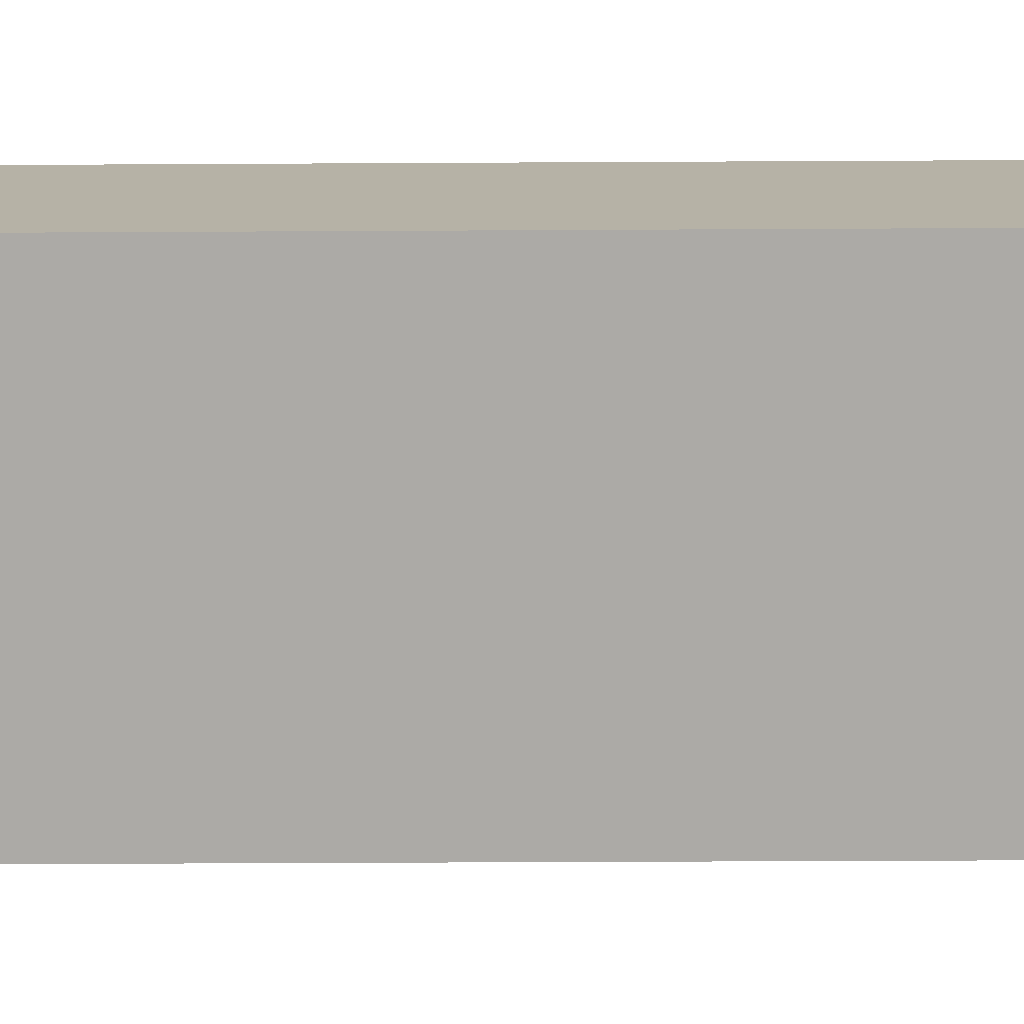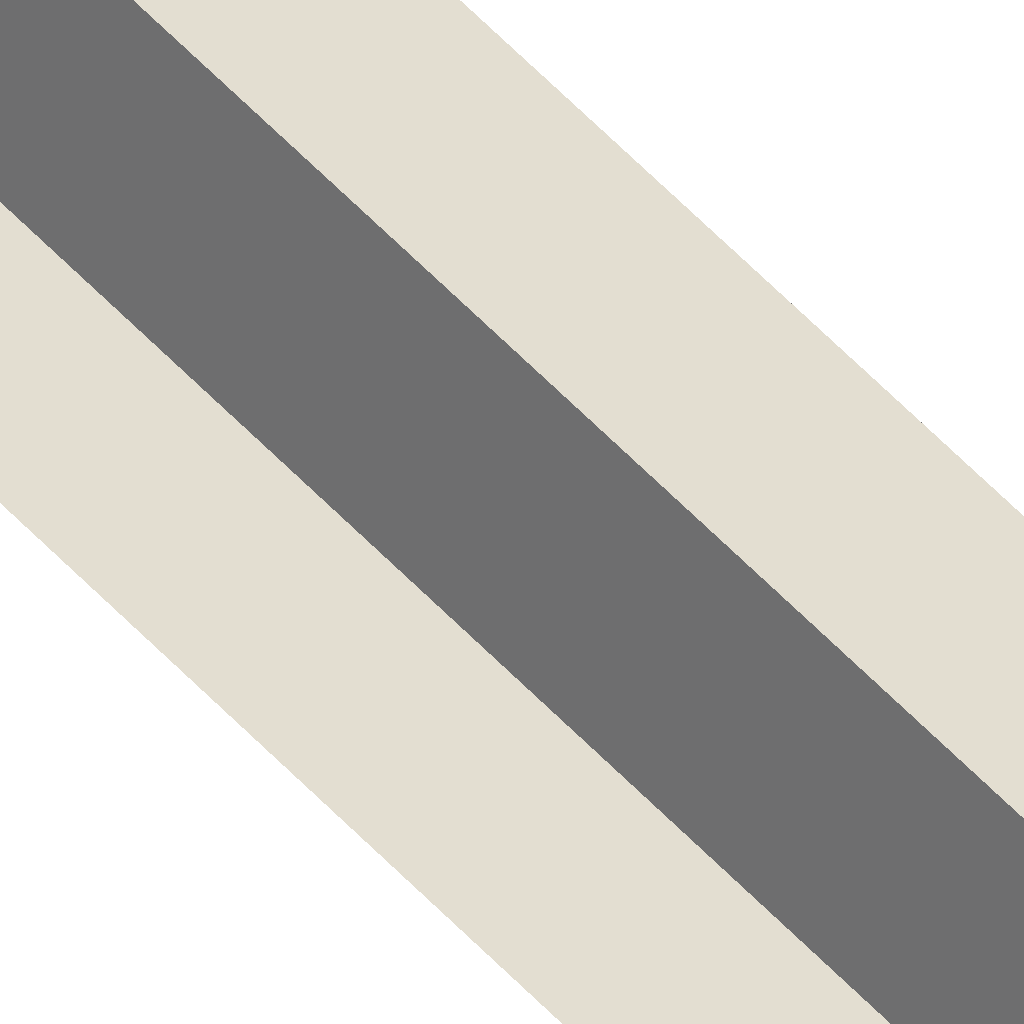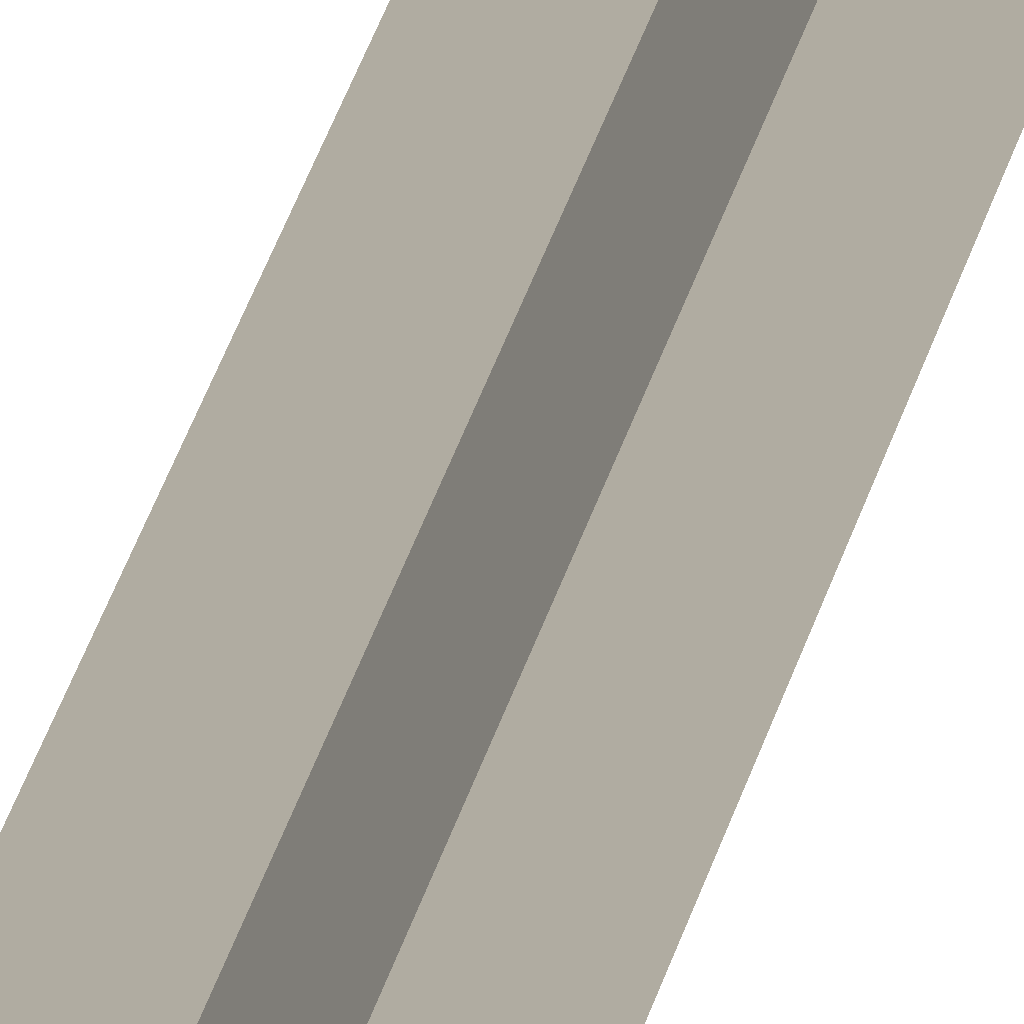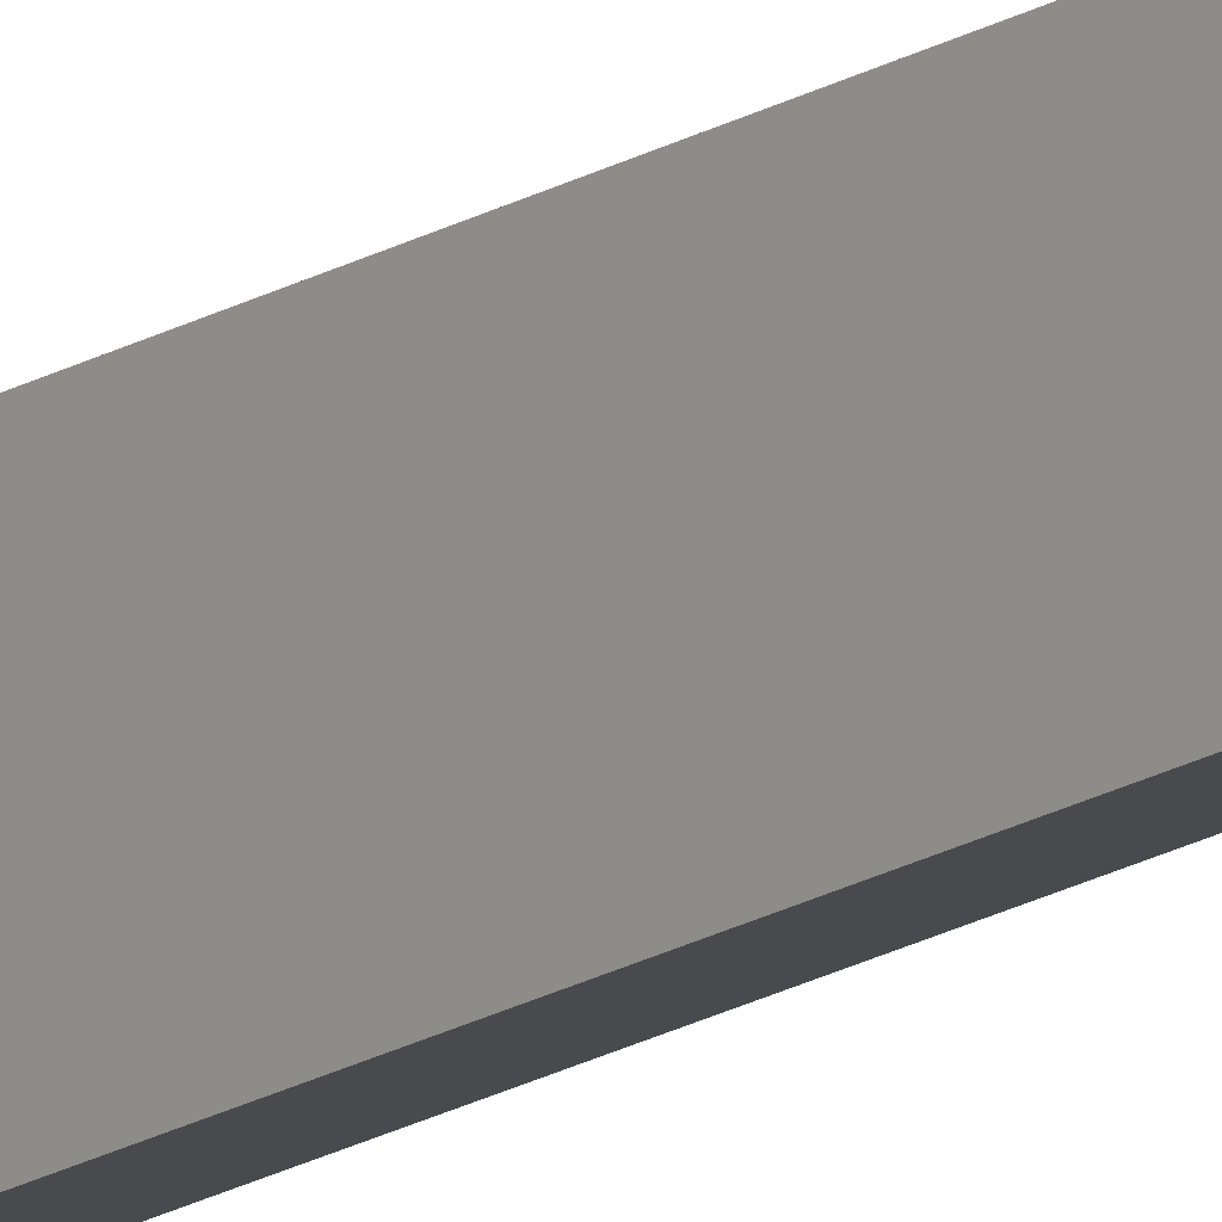
<metadata>
{"format":"obj","ext":"obj","renderer":"f3d","projection":"perspective","resolution":1024,"background":"white","views":[{"elev":-2.2,"azim":96.4,"up":"+Z"},{"elev":45.8,"azim":-37.9,"up":"+Z"},{"elev":11.8,"azim":-174.8,"up":"+Z"},{"elev":-18.0,"azim":139.8,"up":"+Z"}]}
</metadata>
<code>
g odoriba_sideR_support_geo08
v 0.007115 3.888 -0.0353
v 0.007115 -8.107e-10 -0.0353
v 0.02359 -8.107e-10 0.02721
v 0.02359 3.888 0.02721
v -0.007116 -8.107e-10 0.0353
v -0.007116 3.888 0.0353
v 0.02359 3.888 0.02721
v 0.02359 -8.107e-10 0.02721
v 0.007115 -8.107e-10 -0.0353
v 0.007115 3.888 -0.0353
v -0.02359 3.888 -0.02721
v -0.02359 -8.107e-10 -0.02721
g odoriba_sideR_support_geo08_0
f 3 2 1
f 4 3 1
f 7 6 5
f 8 7 5
f 11 10 9
f 12 11 9

</code>
